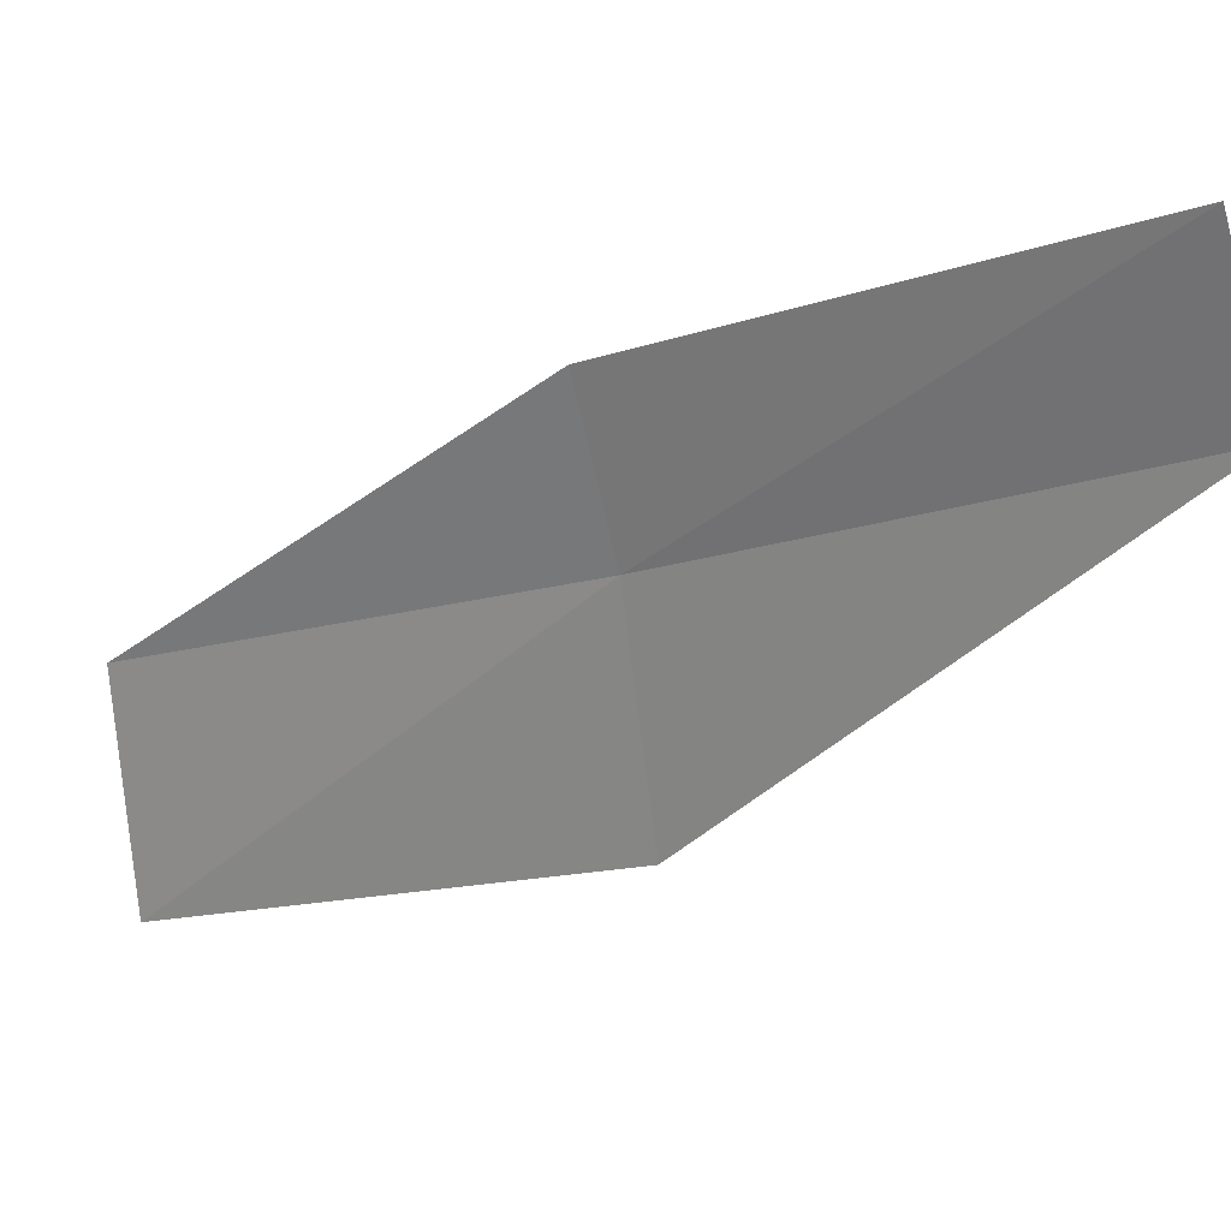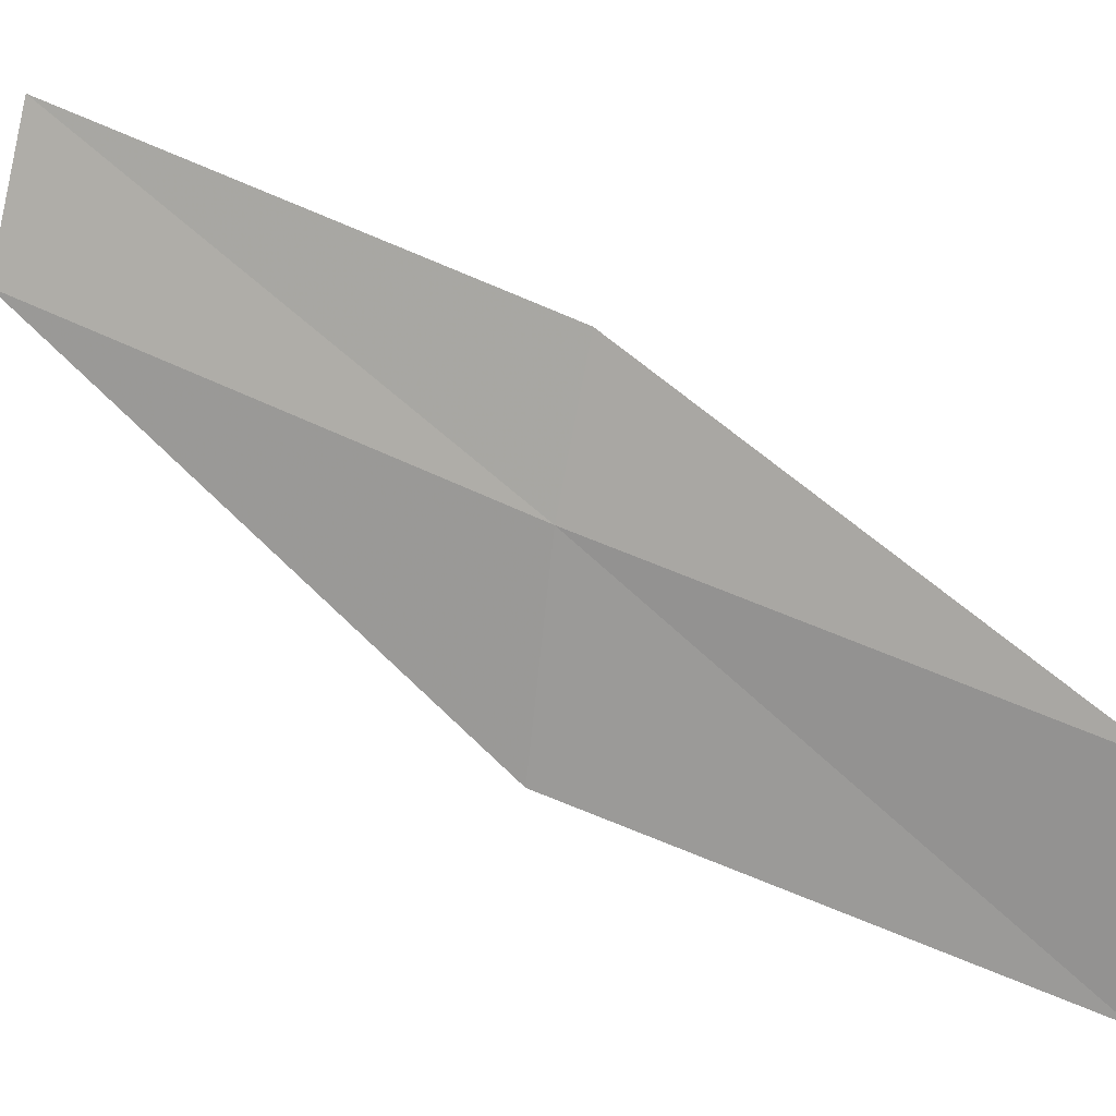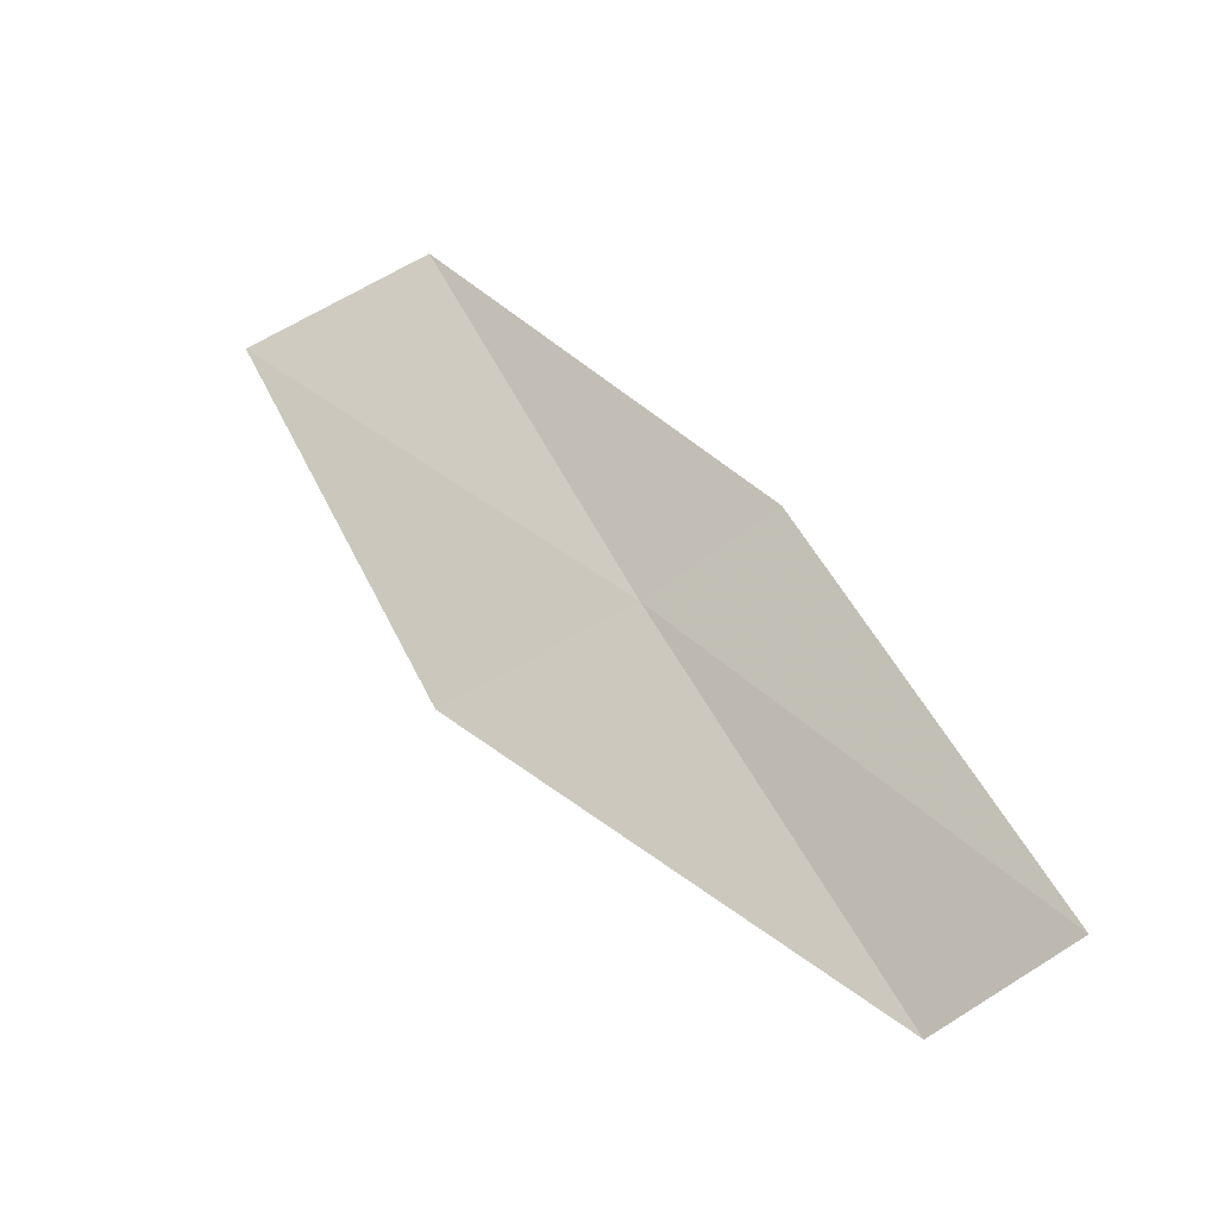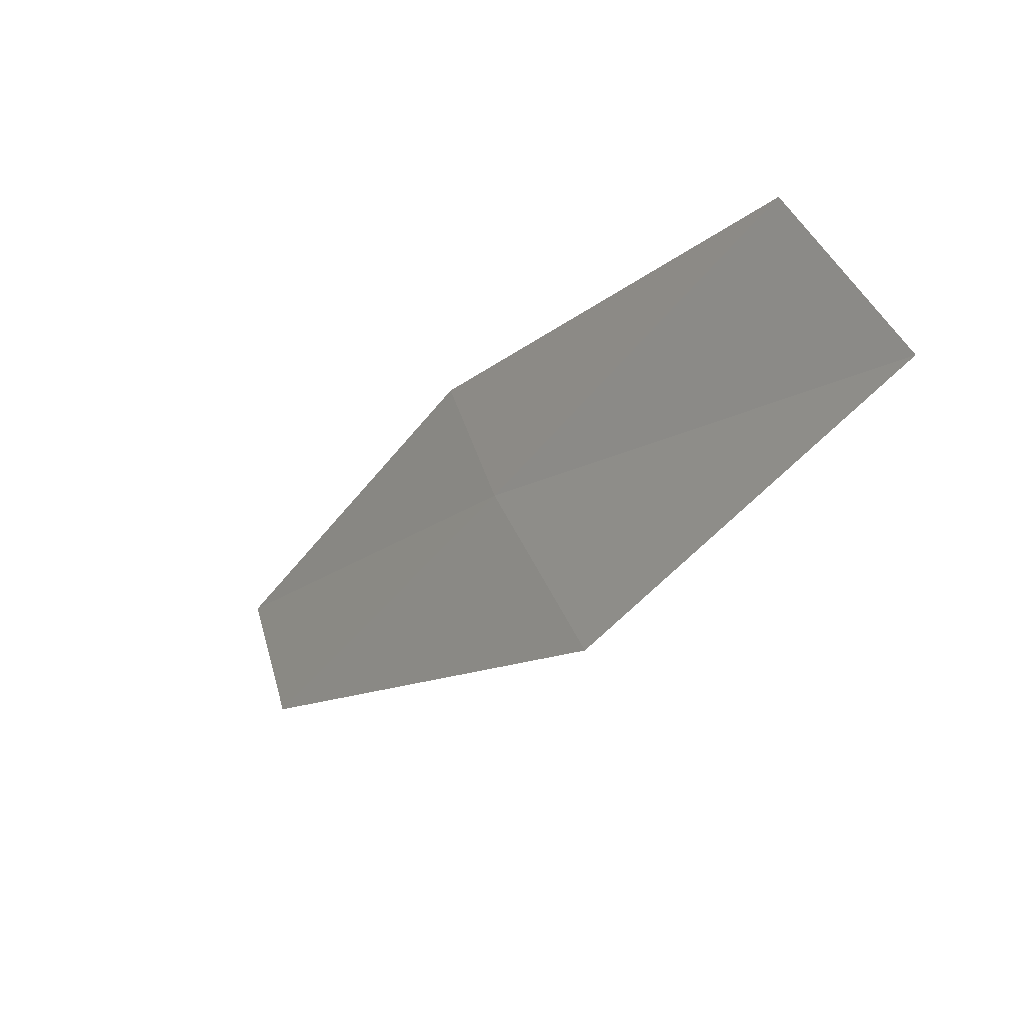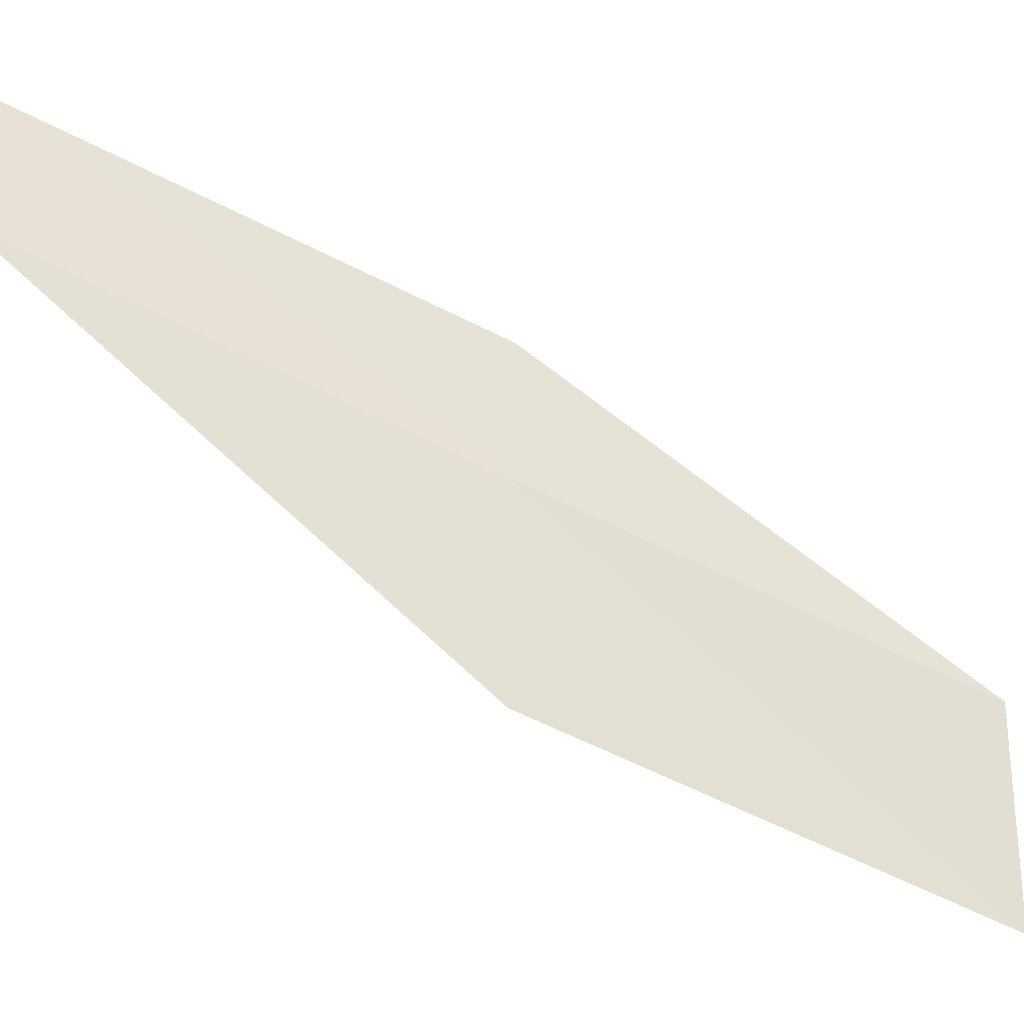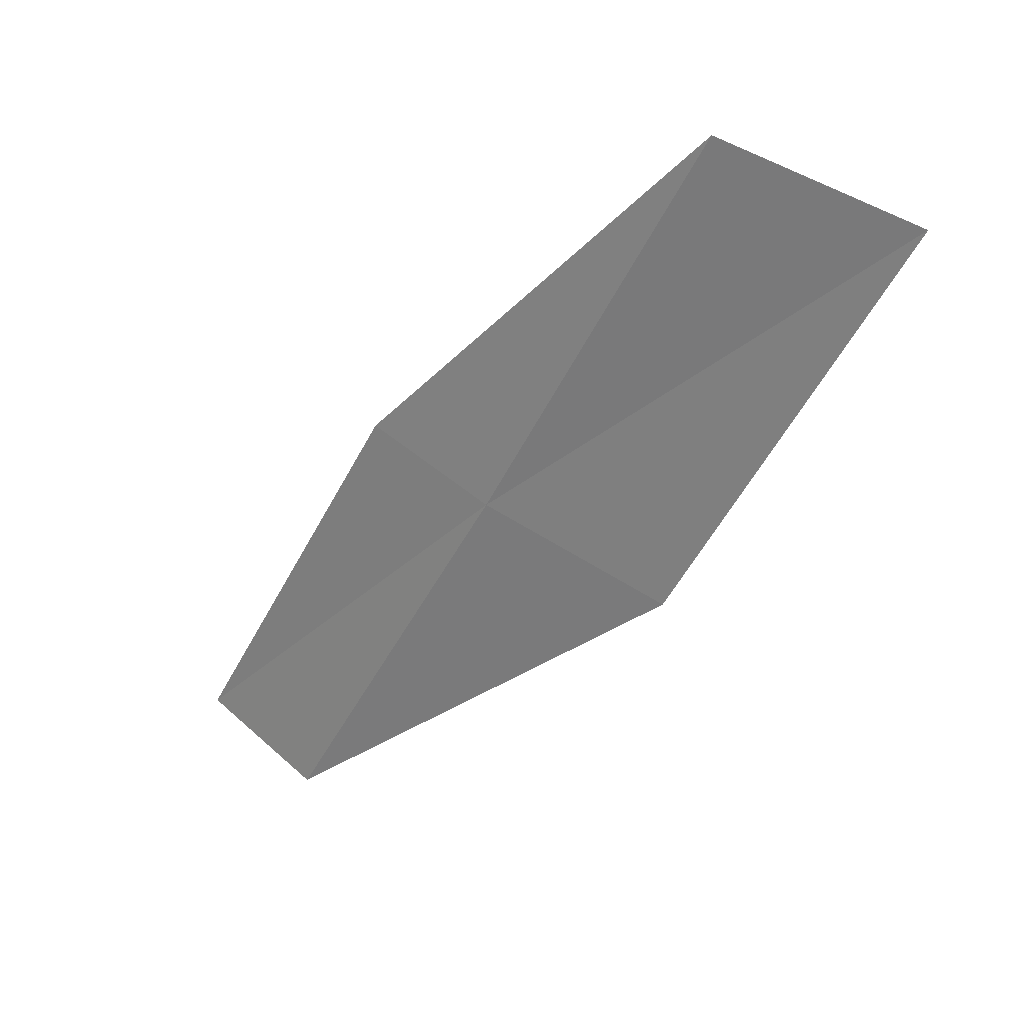
<metadata>
{"format":"obj","ext":"obj","renderer":"f3d","projection":"perspective","resolution":1024,"background":"white","views":[{"elev":13.2,"azim":151.4,"up":"+Y"},{"elev":23.7,"azim":-43.2,"up":"+Y"},{"elev":-59.8,"azim":113.2,"up":"+Z"},{"elev":52.6,"azim":-33.3,"up":"+Z"},{"elev":-24.3,"azim":-85.1,"up":"+Y"},{"elev":60.9,"azim":-65.5,"up":"+Z"}]}
</metadata>
<code>
v -12.19 -20.5 2
v -12 -19.79 2
v -13.02 -19.13 0
v -13.24 -19.84 0
v -12.34 -21.53 2
v -11.1 -21.11 4
v -11.19 -22.15 4
f 1 2 3
f 1 3 4
f 1 4 5
f 1 6 2
f 1 7 6
f 1 5 7

</code>
